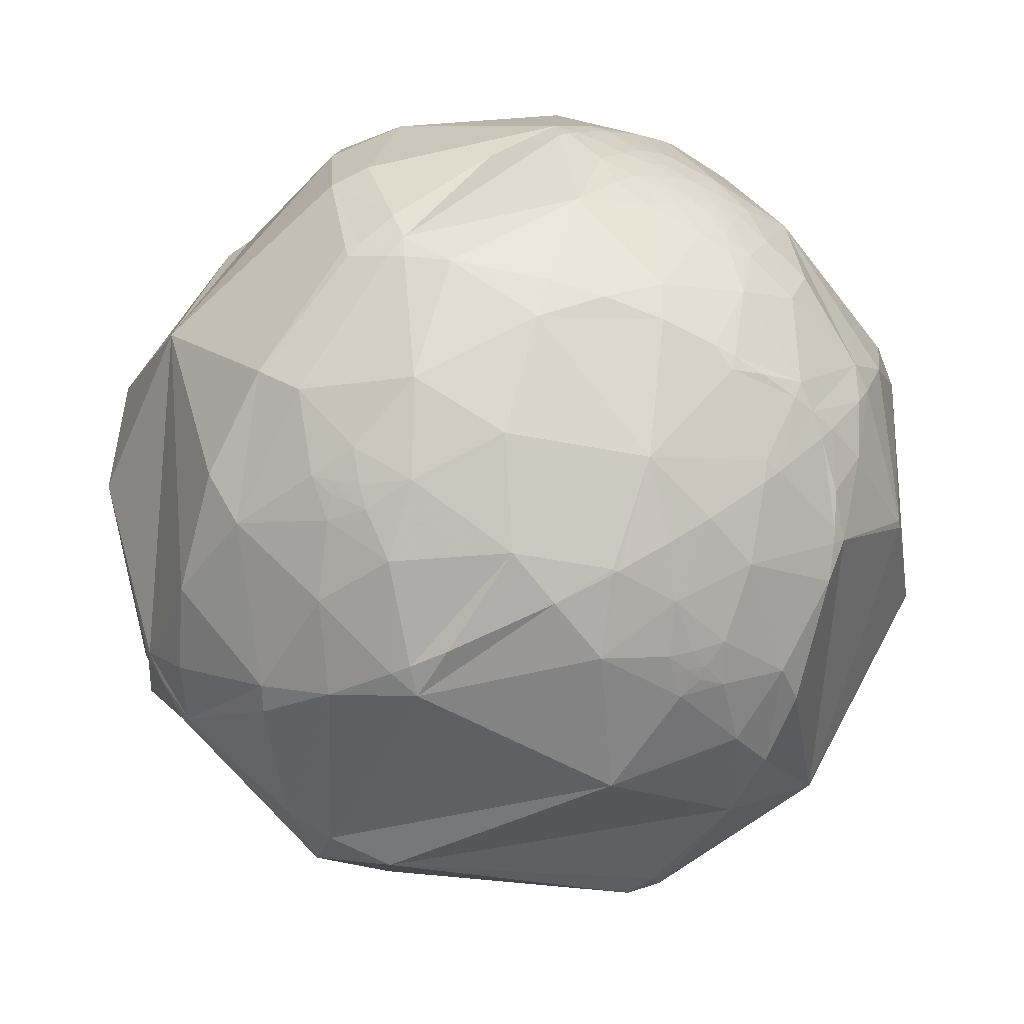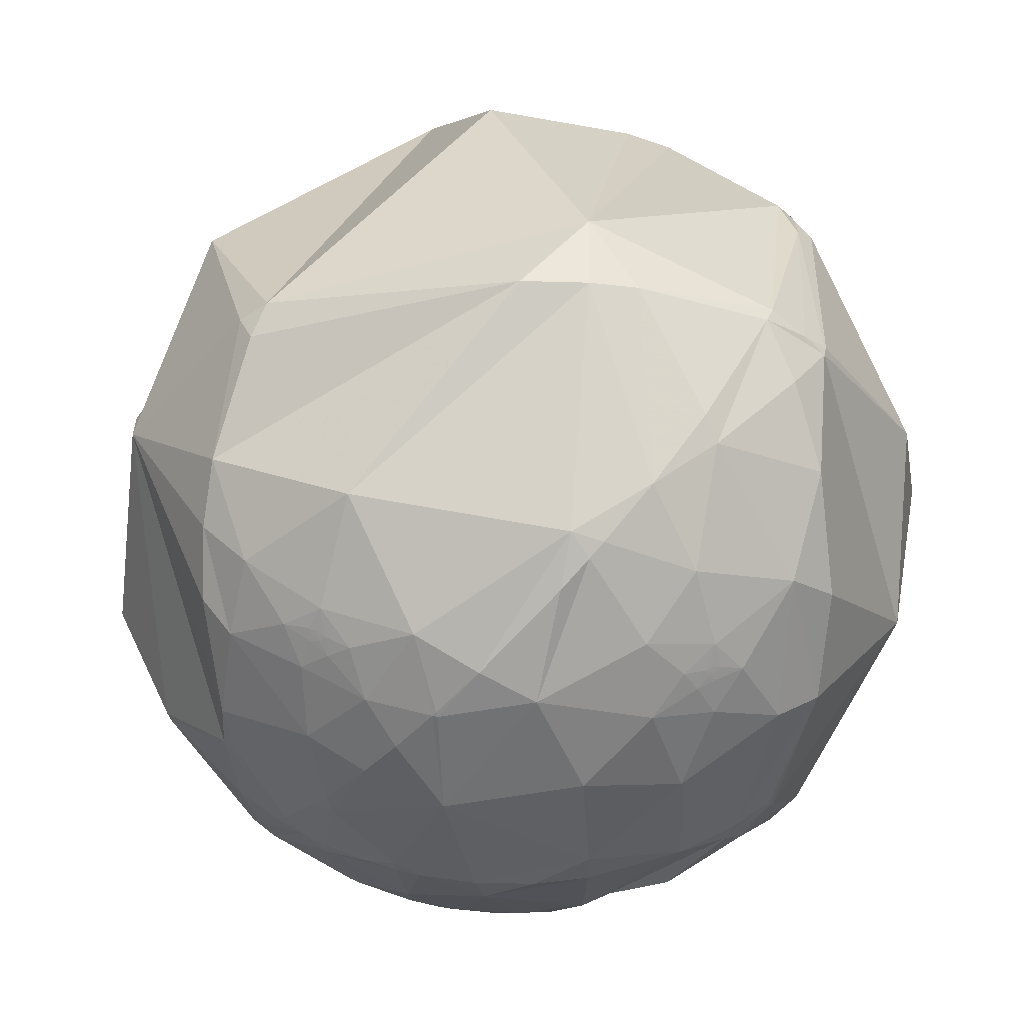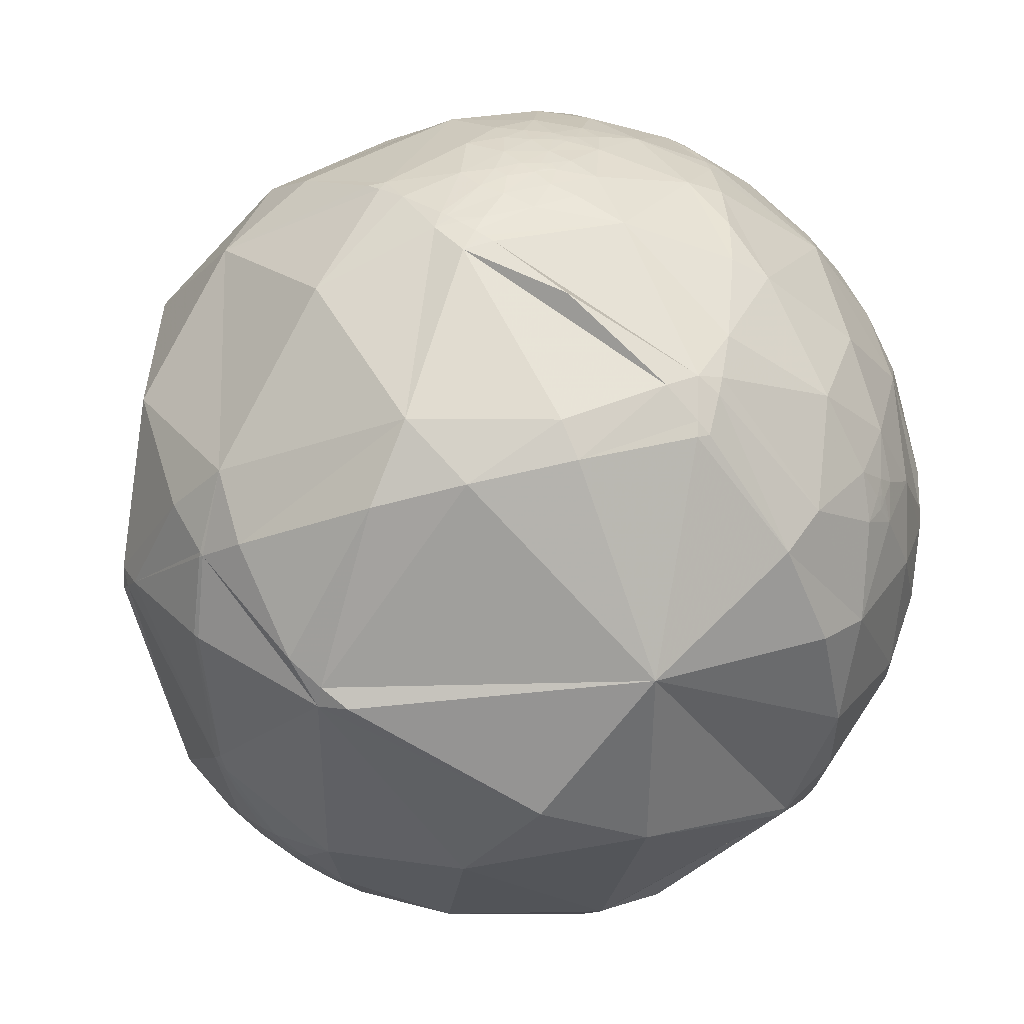
<metadata>
{"format":"obj","ext":"obj","renderer":"f3d","projection":"perspective","resolution":1024,"background":"white","views":[{"elev":-76.4,"azim":-120.7,"up":"+Y"},{"elev":-73.7,"azim":80.7,"up":"+Y"},{"elev":-60.0,"azim":-73.1,"up":"+Z"}]}
</metadata>
<code>
v 0.6886 -0.557 -0.4643
v -0.665 -0.5973 0.4484
v -0.4447 -0.5772 -0.6849
v -0.4683 0.5772 -0.669
v 0.4447 0.5772 0.6849
v 0.665 0.5973 -0.4484
v 0.4683 -0.5772 0.669
v -0.6886 0.557 0.4643
v -0.9243 -0.3555 -0.1389
v -0.924 -0.3559 -0.1396
v -0.9242 -0.3553 -0.1399
v -0.9244 -0.3552 -0.1392
v -0.0403 -0.8939 -0.4464
v 0.4757 0.571 -0.6691
v 0.3733 0.6282 -0.6827
v -0.9241 -0.3559 -0.139
v -0.9244 -0.3551 -0.1397
v -0.9241 -0.3557 -0.1396
v -0.9241 -0.3557 -0.1394
v -0.9242 -0.3557 -0.1393
v -0.9242 -0.3556 -0.1395
v -0.9242 -0.3555 -0.1394
v -0.9239 -0.3555 -0.1412
v -0.9236 -0.3574 -0.1387
v -0.9218 -0.3614 -0.1404
v -0.9244 -0.3556 -0.138
v -0.9246 -0.3542 -0.1403
v -0.9248 -0.3528 -0.1424
v -0.926 -0.3501 -0.1415
v -0.9232 -0.36 -0.1342
v -0.9246 -0.3515 -0.1468
v -0.9129 -0.3798 -0.1498
v -0.9214 -0.3691 -0.1216
v -0.9249 -0.3564 -0.1322
v -0.9221 -0.3564 -0.1505
v -0.9293 -0.3472 -0.1256
v -0.9432 -0.3066 -0.1278
v -0.9285 -0.3326 -0.1649
v -0.9078 -0.3632 -0.2097
v -0.9058 -0.411 -0.1034
v 0.4115 0.6741 -0.6134
v -0.039 -0.8939 -0.4466
v 0.5393 0.6166 -0.5735
v 0.528 0.6275 -0.5723
v -0.3308 -0.836 -0.4378
v -0.5717 -0.7745 -0.2706
v -0.3395 -0.9158 -0.2147
v -0.957 -0.247 -0.1521
v -0.928 -0.3668 -0.06519
v 0.1884 -0.9092 -0.3713
v 0.4518 -0.809 -0.376
v 0.2496 -0.9646 -0.08548
v -0.03971 -0.8939 -0.4465
v -0.9005 -0.322 -0.2923
v -0.8775 -0.4143 -0.2417
v -0.03943 -0.894 -0.4464
v -0.4481 -0.8902 0.08226
v -0.1634 -0.7551 -0.635
v -0.9726 -0.1713 -0.1573
v 0.3627 0.6609 -0.657
v 0.3016 0.6771 -0.6713
v 0.5375 0.6208 -0.5706
v 0.5352 0.62 -0.5738
v 0.5045 0.6162 -0.6048
v 0.6288 0.3513 -0.6937
v 0.3047 0.5405 -0.7842
v 0.5489 0.6107 -0.5708
v -0.9448 -0.2724 -0.1822
v -0.953 -0.2121 -0.2163
v -0.96 -0.2698 -0.07514
v -0.9329 -0.2613 -0.248
v -0.9358 -0.1034 -0.3369
v -0.922 -0.2125 -0.3236
v -0.8099 -0.5024 -0.3028
v -0.8735 -0.4609 -0.1569
v -0.7574 -0.6504 -0.05766
v -0.8981 -0.1587 -0.4101
v -0.8982 0.1822 -0.4001
v -0.9907 0.0008978 -0.1361
v -0.63 0.4861 -0.6056
v -0.2925 0.6598 -0.6922
v 0.04821 0.7359 -0.6753
v 0.7663 0.3867 -0.5131
v 0.5896 0.5655 -0.5767
v 0.5406 0.6225 -0.5659
v 0.5357 0.6149 -0.5787
v 0.5019 0.6451 -0.5761
v 0.9122 0.3232 -0.2519
v 0.8402 -0.5413 -0.03375
v 0.6164 -0.4888 -0.6174
v -0.03541 -0.3314 -0.9428
v -0.5468 -0.5845 -0.5995
v 0.1626 -0.78 -0.6043
v -0.03298 -0.8536 -0.5199
v 0.02633 -0.8956 -0.4441
v -0.02723 -0.893 -0.4492
v -0.03513 -0.9011 -0.4321
v -0.07933 -0.9025 -0.4234
v -0.03802 -0.8952 -0.4441
v -0.04873 -0.895 -0.4434
v -0.03889 -0.8941 -0.4461
v -0.03939 -0.8939 -0.4465
v -0.03904 -0.8938 -0.4467
v -0.03784 -0.8937 -0.4471
v -0.04169 -0.8915 -0.4512
v -0.05785 -0.8845 -0.4629
v -0.04366 -0.9213 -0.3865
v -0.1519 -0.9299 -0.3349
v 0.0227 -0.9569 -0.2896
v -0.1357 -0.9879 -0.07507
v -0.1375 -0.8697 -0.4741
v -0.03869 -0.8938 -0.4468
v -0.03887 -0.8939 -0.4466
v -0.0382 -0.8883 -0.4577
v -0.02601 -0.8838 -0.4672
v -0.6033 -0.2901 -0.7429
v -0.6916 0.03034 -0.7217
v -0.1598 0.3978 -0.9035
v 0.3538 0.2252 -0.9078
v 0.794 0.0169 -0.6077
v 0.8589 0.00905 -0.5121
v 0.287 0.773 -0.5658
v -0.9186 -0.3947 0.01697
v -0.9186 -0.3949 0.01812
v -0.9188 -0.3944 0.0173
v -0.09248 -0.9054 0.4144
v 0.4817 0.7612 -0.4342
v 0.3562 0.8152 -0.4568
v -0.9184 -0.3952 0.01721
v -0.9183 -0.3955 0.01791
v -0.9187 -0.3945 0.01783
v -0.9184 -0.3951 0.01787
v -0.9184 -0.3952 0.01767
v -0.9185 -0.3951 0.01755
v -0.9185 -0.395 0.01776
v -0.9186 -0.3948 0.01754
v -0.9182 -0.3956 0.01957
v -0.9177 -0.3969 0.01697
v -0.9154 -0.4021 0.01947
v -0.9188 -0.3945 0.01581
v -0.9191 -0.3937 0.01832
v -0.9194 -0.3929 0.0206
v -0.921 -0.3891 0.01895
v -0.9171 -0.3984 0.01184
v -0.9192 -0.3931 0.02553
v -0.9045 -0.4252 0.03362
v -0.9141 -0.4056 -0.001961
v -0.9195 -0.3931 0.00885
v -0.9161 -0.3999 0.03064
v -0.926 -0.3776 -0.0004211
v -0.9438 -0.3304 -0.00709
v -0.9245 -0.3787 0.04389
v -0.8924 -0.4388 0.1056
v -0.8784 -0.4743 0.05916
v 0.4796 0.6933 -0.5379
v 0.3913 0.7604 -0.5184
v -0.09121 -0.9053 0.4148
v 0.5244 0.6358 -0.5664
v 0.5343 0.6311 -0.5623
v 0.533 0.6276 -0.5675
v -0.5517 -0.7676 0.3261
v -0.3485 -0.8452 0.4052
v -0.9625 -0.2711 0.004269
v 0.2326 -0.8877 0.3973
v -0.0919 -0.9054 0.4145
v -0.8598 -0.4519 0.238
v -0.824 -0.554 0.1185
v -0.09164 -0.9054 0.4145
v 0.0191 -0.7997 0.6001
v -0.1635 -0.775 0.6105
v -0.9823 -0.1866 -0.01839
v 0.3166 0.8166 -0.4827
v 0.2245 0.8981 -0.3782
v 0.554 0.6527 -0.5169
v -0.881 -0.4727 -0.02191
v -0.9482 -0.3138 0.05012
v -0.9653 -0.2512 0.07175
v -0.9326 -0.3337 0.1371
v -0.9725 -0.1436 0.1835
v -0.9056 -0.3364 0.2581
v -0.7216 -0.6097 0.328
v -0.6799 -0.7147 0.1641
v -0.7975 -0.3941 0.4568
v -0.9025 0.4278 -0.04886
v -0.3514 0.8455 -0.4021
v 0.6086 0.7814 -0.1381
v 0.6784 0.6018 -0.4215
v 0.5491 0.6221 -0.5581
v 0.5243 0.6472 -0.5534
v 0.1383 -0.3531 0.9253
v -0.4688 -0.651 0.597
v -0.09006 -0.8653 0.4931
v -0.02683 -0.9083 0.4174
v -0.09747 -0.9344 0.3427
v -0.0798 -0.9048 0.4182
v -0.0877 -0.9131 0.3982
v -0.1306 -0.9129 0.3867
v -0.1007 -0.9063 0.4104
v -0.09031 -0.9068 0.4118
v -0.09112 -0.9056 0.4142
v -0.09159 -0.9054 0.4146
v -0.09125 -0.9053 0.4148
v -0.09009 -0.9052 0.4153
v -0.09375 -0.9029 0.4194
v -0.109 -0.8957 0.4312
v -0.21 -0.9334 0.291
v -0.02942 -0.9772 0.2104
v -0.2105 -0.9689 0.1301
v -0.177 -0.88 0.4407
v -0.09046 -0.8999 0.4267
v -0.09091 -0.9053 0.4149
v -0.09109 -0.9054 0.4147
v -0.07929 -0.8956 0.4377
v -0.537 -0.3956 0.7451
v -0.7637 0.004437 0.6456
v -0.1457 0.8772 0.4575
v 0.8514 0.3933 0.347
v 0.5067 -0.7915 -0.3417
v 0.3651 -0.8979 -0.2462
v 0.2361 -0.9586 -0.1592
v 0.1986 -0.9709 -0.1339
v 0.1237 -0.9888 -0.08342
v -0.08715 -0.9945 0.05876
v -0.2001 -0.9704 0.1349
v -0.2107 -0.9672 0.1421
v -0.3102 -0.9274 0.2091
v -0.3977 -0.8775 0.2681
v -0.5109 -0.7876 0.3445
v -0.5431 -0.7556 0.3662
v -0.6406 -0.6348 0.432
v -0.5552 -0.6479 0.5215
v -0.4838 -0.6721 0.5606
v -0.4552 -0.6801 0.5746
v -0.3782 -0.6978 0.6083
v -0.1124 -0.7191 0.6858
v 0.0518 -0.7053 0.707
v 0.2013 -0.6755 0.7094
v 0.713 -0.6939 0.1006
v 0.7309 -0.6807 -0.04905
v 0.7334 -0.6608 -0.1595
v 0.5712 -0.6139 -0.5448
v 0.3896 -0.6682 -0.6338
v 0.1188 -0.6948 -0.7094
v -0.1362 -0.6708 -0.729
v -0.455 -0.5514 -0.6992
v -0.5264 -0.3041 -0.794
v -0.5565 -0.06656 -0.8282
v -0.5558 0.1504 -0.8176
v -0.5016 0.4752 -0.7229
v -0.4749 0.5817 -0.6603
v -0.5487 0.6292 -0.5504
v -0.6796 0.6914 -0.2451
v -0.7336 0.6644 0.1426
v -0.4325 0.6584 0.6159
v -0.09005 0.6943 0.714
v 0.5795 0.6738 0.4584
v 0.7013 0.7127 -0.0143
v 0.705 0.6882 -0.1715
v 0.6761 0.6168 -0.403
v 0.6715 0.6087 -0.4225
v 0.67 0.606 -0.4288
v -0.4645 0.5871 -0.663
v -0.342 0.813 -0.4713
v -0.3168 0.8441 -0.4326
v -0.2993 0.8636 -0.4058
v 0.02689 0.9961 0.08386
v 0.1519 0.9516 0.2673
v 0.3082 0.8136 0.493
v -0.2877 0.6504 -0.703
v 0.03209 0.7148 -0.6986
v 0.07801 0.7178 -0.6919
v 0.1451 0.7194 -0.6792
v 0.2974 0.7103 -0.6379
v 0.3866 0.6961 -0.6049
v 0.4081 0.6916 -0.5959
v 0.4423 0.6835 -0.5807
v 0.4909 0.6699 -0.557
v 0.5081 0.6645 -0.5479
v 0.546 0.6513 -0.5269
v 0.5534 0.6486 -0.5226
v 0.5564 0.6474 -0.5208
v -0.48 -0.5612 -0.6743
v -0.5669 -0.516 -0.6422
v -0.7789 -0.3589 -0.5143
v -0.8909 -0.2257 -0.3941
v -0.9026 -0.2076 -0.377
v -0.9132 -0.1901 -0.3605
v -0.9303 -0.1588 -0.3307
v -0.938 -0.1433 -0.3157
v -0.9429 -0.1328 -0.3055
v -0.9483 -0.1206 -0.2937
v -0.9766 -0.038 -0.2118
v -0.9874 0.01533 -0.1577
v -0.9907 0.04355 -0.1286
v -0.977 0.2081 0.04675
v -0.9299 0.323 0.1759
v 0.6541 -0.5045 -0.5635
v 0.6303 -0.4713 -0.6169
v 0.6284 -0.4687 -0.6208
v 0.3966 -0.1939 -0.8973
v 0.2084 0.00015 -0.9781
v -0.1507 0.3301 -0.9318
v -0.2045 0.3753 -0.9041
v -0.2702 0.4289 -0.862
v 0.7061 -0.5241 -0.4761
v 0.8233 -0.1187 -0.5551
v 0.8291 0.01285 -0.559
v 0.8266 0.07849 -0.5573
v 0.7647 0.3864 -0.5157
v 0.7633 0.3905 -0.5147
v 0.6651 0.5971 -0.4485
v 0.5413 -0.5382 0.646
v 0.977 -0.00584 0.2131
v 0.927 0.346 -0.1447
v 0.8736 0.4261 -0.2351
v 0.7301 0.5574 -0.3952
v 0.6879 0.5843 -0.4306
v 0.6653 0.5972 -0.4481
v 0.4884 -0.5192 0.7014
v 0.5594 -0.02965 0.8283
v -0.6336 -0.5476 0.5466
v -0.5343 -0.4118 0.7382
v -0.5227 -0.397 0.7544
v -0.36 -0.2029 0.9106
v 0.02838 0.2055 0.9782
v -0.7365 -0.4593 0.4966
v -0.7604 -0.3987 0.5127
v -0.8033 -0.2474 0.5417
v -0.8288 -0.02831 0.5588
v -0.8266 0.07841 0.5573
v -0.6801 -0.6244 0.384
v -0.6901 -0.6446 0.329
v -0.7013 -0.6727 0.2359
v -0.7054 -0.6911 0.1573
v -0.7056 -0.7011 0.1032
v -0.6975 -0.7161 -0.02612
v -0.676 -0.7188 -0.1622
v -0.6454 -0.7094 -0.2832
v -0.5654 -0.6648 -0.4882
v -0.5165 -0.6312 -0.5786
v -0.4961 -0.6164 -0.6115
f 337 338 46
f 246 247 91
f 220 221 109 50
f 1 218 51 241
f 218 219 51
f 37 48 68
f 243 244 91
f 277 278 189 87
f 5 268 216 255
f 219 220 50 51
f 137 130 138
f 35 32 25
f 334 335 182
f 221 222 110 109
f 228 227 162
f 223 224 208 110
f 107 95 109
f 222 223 110
f 340 341 58 45
f 225 226 57 208
f 130 137 124
f 224 225 208
f 84 67 188
f 95 96 115
f 223 222 52 207
f 226 227 57
f 227 228 161 57
f 6 318 311
f 335 334 167 76
f 229 230 331 332 161
f 228 229 161
f 240 1 305 89
f 258 259 186
f 331 2 326 183 181
f 232 233 191
f 230 2 331
f 11 10 18
f 2 230 231
f 230 229 232 231
f 1 241 90 297
f 134 136 129
f 33 40 49
f 252 251 80 184
f 335 336 57 182
f 229 228 162 233 232
f 126 200 168
f 227 226 206 162
f 338 339 46
f 334 333 181 167
f 337 336 76
f 3 341 92 282
f 226 225 206
f 116 77 117
f 225 224 207 206
f 127 155 156
f 114 106 115
f 224 223 207
f 67 62 85
f 292 293 78 72
f 222 221 52
f 4 249 80 250
f 221 220 52
f 13 101 99
f 220 219 52
f 51 50 93
f 219 218 240 239 52
f 262 263 81
f 132 124 135
f 244 3 245 91
f 137 142 141
f 97 107 98
f 218 1 240
f 332 333 182 161
f 333 334 182
f 169 192 193
f 336 337 46 57
f 339 340 45 46
f 192 170 209
f 154 146 175
f 32 38 39
f 31 29 38
f 263 264 82 81
f 150 152 151
f 262 4 250
f 341 3 244 58
f 341 340 92
f 340 339 92
f 339 338 74 92
f 179 178 180
f 131 124 141
f 338 337 76 74
f 336 335 76
f 35 38 32
f 333 332 181
f 193 192 213
f 75 74 76
f 265 266 173
f 58 94 111
f 332 331 181
f 244 243 93 58
f 243 242 93
f 144 138 140
f 242 241 51 93
f 126 168 165
f 241 242 90
f 242 243 91 90
f 43 67 86
f 4 262 81 269
f 264 265 173 82
f 148 147 144
f 266 267 186 173
f 68 71 38
f 159 158 189
f 17 22 12
f 267 268 256 257 186
f 13 102 53
f 103 102 13
f 64 84 14
f 57 47 110
f 268 5 256
f 268 267 216
f 267 266 216
f 169 170 192
f 146 147 175
f 261 6 281 174
f 266 265 185 216
f 265 264 185
f 264 263 185
f 22 21 20
f 263 262 250 251 185
f 170 162 209
f 257 258 186
f 18 19 21
f 259 260 127 186
f 260 261 174 127
f 6 261 187 318
f 286 285 74 54
f 261 260 187
f 276 275 156 155
f 260 259 187
f 259 258 315 316 187
f 64 14 41
f 258 257 217 314 315
f 291 290 69 59
f 257 256 217
f 256 5 320 217
f 166 167 181
f 281 280 174
f 280 279 174
f 98 111 106
f 279 278 155 174
f 253 252 184
f 278 277 155
f 277 276 155
f 275 274 122 156
f 150 143 152
f 113 42 112
f 274 273 122
f 273 272 82 122
f 272 271 82
f 298 297 90
f 271 270 82
f 28 27 29
f 270 269 81 82
f 22 11 21
f 299 300 120
f 4 269 118 304
f 120 119 65
f 269 270 118
f 152 145 149
f 270 271 66 118
f 271 272 61 66
f 166 178 153
f 272 273 61
f 173 128 172
f 306 307 121
f 197 206 194
f 273 274 41 61
f 274 275 41
f 58 93 94
f 275 276 41
f 196 195 199
f 107 108 98
f 276 277 87 41
f 145 139 149
f 108 110 47
f 278 279 189
f 279 280 188 189
f 305 306 121 89
f 280 281 84 188
f 68 69 71
f 281 6 311 84
f 4 304 249
f 304 303 248 249
f 204 198 126
f 55 74 75
f 303 302 91 247 248
f 302 301 91
f 207 164 193
f 301 300 91
f 130 124 132
f 300 299 90 91
f 126 198 199
f 299 298 90
f 1 297 305
f 297 298 306 305
f 209 205 192
f 298 299 120 307 306
f 30 25 33
f 300 301 119 120
f 301 302 118 119
f 146 149 139
f 302 303 118
f 148 140 143
f 151 152 176
f 303 304 118
f 245 246 91
f 249 248 117 80
f 284 285 77
f 248 247 117
f 7 312 319
f 247 246 116 117
f 11 18 21
f 246 245 282 283 116
f 245 3 282
f 113 104 101
f 311 310 84
f 318 317 83 310 311
f 317 316 88 83
f 316 315 88
f 56 13 53
f 315 314 88
f 25 23 31
f 314 313 89 88
f 313 312 89
f 53 102 56
f 312 7 238 89
f 312 313 217 320 319
f 68 48 69
f 313 314 217
f 133 130 132
f 113 102 42
f 316 317 187
f 14 15 41
f 317 318 187
f 10 23 24
f 238 239 89
f 23 10 11
f 239 240 89
f 26 30 34
f 239 238 164 52
f 139 147 146
f 47 57 46
f 238 7 237 164
f 307 308 121
f 308 309 83 121
f 140 125 141
f 66 65 119
f 309 310 83
f 310 309 65 84
f 325 324 190
f 309 308 65
f 60 61 41
f 308 307 120 65
f 17 12 27
f 5 325 190 320
f 324 323 190
f 288 289 72
f 323 322 191 190
f 129 136 123
f 322 321 191
f 40 32 75
f 287 288 72 77
f 321 2 231 191
f 251 250 80
f 203 212 200
f 2 321 326
f 321 322 214 327 326
f 330 329 215
f 322 323 214
f 123 125 140
f 323 324 215 214
f 237 236 169 164
f 124 136 135
f 294 293 79
f 324 325 255 254 215
f 39 54 55
f 40 33 32
f 85 62 160
f 325 5 255
f 134 129 133
f 285 284 92 74
f 231 232 191
f 119 118 66
f 233 234 191
f 234 235 190 191
f 75 175 40
f 293 292 79
f 235 236 190
f 160 159 85
f 236 237 190
f 48 70 59
f 237 7 319 190
f 105 114 96
f 236 235 170 169
f 102 103 42
f 283 282 92
f 235 234 170
f 234 233 162 170
f 80 78 184
f 286 287 77
f 319 320 190
f 283 284 77 116
f 10 19 18
f 285 286 77
f 47 45 108
f 289 290 72
f 96 99 104
f 290 291 72
f 54 39 71
f 291 292 72
f 142 137 145
f 293 294 184 78
f 24 26 16
f 288 287 73
f 294 295 184
f 295 296 184
f 160 44 158
f 296 8 253 184
f 32 39 75
f 8 296 330
f 12 26 27
f 195 196 193
f 296 295 179 329 330
f 295 294 79 179
f 163 151 176
f 292 291 59 79
f 95 97 96
f 290 289 71 69
f 289 288 73 71
f 198 204 205
f 287 286 54 73
f 284 283 92
f 251 252 185
f 252 253 216 185
f 103 104 112
f 27 26 29
f 253 8 254 216
f 144 140 148
f 254 255 216
f 254 8 330 215
f 143 150 148
f 94 95 115
f 329 328 215
f 328 327 214 215
f 326 327 183
f 327 328 183
f 328 329 179 183
f 17 11 22
f 11 17 27
f 12 22 9
f 50 109 95
f 14 66 15
f 193 194 207
f 124 137 141
f 66 14 65
f 15 66 61
f 47 46 45
f 24 30 26
f 23 11 27
f 138 139 137
f 128 173 127
f 20 21 19
f 22 20 16
f 16 20 19
f 22 16 9
f 16 19 10
f 16 10 24
f 152 149 146
f 23 25 24
f 75 76 175
f 24 25 30
f 141 142 143
f 28 23 27
f 195 193 213
f 23 28 31
f 25 31 35
f 133 129 130
f 31 28 29
f 29 36 38
f 36 29 34
f 38 36 37
f 31 38 35
f 140 141 143
f 175 76 167
f 36 34 33
f 133 132 135
f 33 34 30
f 146 153 152
f 36 33 49
f 38 37 68
f 37 36 49
f 32 33 25
f 44 62 63
f 62 44 160
f 63 62 43
f 205 213 192
f 171 179 79
f 44 63 86
f 13 56 101
f 43 62 67
f 100 98 106
f 63 43 86
f 69 48 59
f 48 37 70
f 70 37 49
f 71 39 38
f 177 178 179
f 54 71 73
f 13 100 105
f 100 13 99
f 105 100 106
f 13 105 104
f 65 14 84
f 84 64 86
f 86 64 87
f 84 86 67
f 12 9 26
f 16 26 9
f 163 177 171
f 26 34 29
f 49 40 175
f 70 49 151
f 54 74 55
f 177 176 178
f 55 75 39
f 150 151 49
f 121 88 89
f 79 59 171
f 77 72 117
f 122 82 173
f 72 78 117
f 67 85 188
f 87 64 41
f 86 87 44
f 126 201 202
f 44 87 158
f 147 148 150
f 83 88 121
f 45 58 111
f 94 93 95
f 50 95 93
f 107 97 95
f 96 97 99
f 98 100 97
f 194 196 197
f 97 100 99
f 101 56 113
f 103 13 104
f 56 102 113
f 42 103 112
f 104 105 96
f 105 106 114
f 108 107 109
f 111 108 45
f 98 108 111
f 109 110 108
f 106 111 94
f 112 104 113
f 101 104 99
f 197 198 205
f 115 106 94
f 114 115 96
f 117 78 80
f 59 70 171
f 15 61 60
f 15 60 41
f 57 110 208
f 124 131 136
f 136 131 125
f 125 131 141
f 136 125 123
f 127 173 186
f 140 138 129
f 128 127 156
f 135 136 134
f 135 134 133
f 164 169 193
f 130 129 138
f 139 138 144
f 137 139 145
f 139 144 147
f 142 145 143
f 143 145 152
f 147 150 49
f 153 146 154
f 156 122 172
f 153 154 167
f 123 140 129
f 158 159 160
f 70 163 171
f 70 151 163
f 147 49 175
f 188 85 159
f 52 164 207
f 178 166 180
f 153 178 152
f 167 154 175
f 166 153 167
f 204 126 203
f 172 122 173
f 156 172 128
f 127 174 155
f 189 188 159
f 163 176 177
f 152 178 176
f 171 177 179
f 201 165 168
f 189 158 87
f 180 166 183
f 183 166 181
f 180 183 179
f 182 57 161
f 193 196 194
f 199 198 196
f 196 198 197
f 213 210 195
f 200 126 199
f 168 200 212
f 165 201 126
f 202 201 157
f 126 202 203
f 201 168 212
f 201 212 157
f 157 212 211
f 202 157 211
f 204 203 195
f 203 202 211
f 205 204 210
f 206 197 209
f 194 206 207
f 209 197 205
f 206 209 162
f 205 210 213
f 210 204 195
f 203 211 212
f 203 200 199
f 199 195 203

</code>
